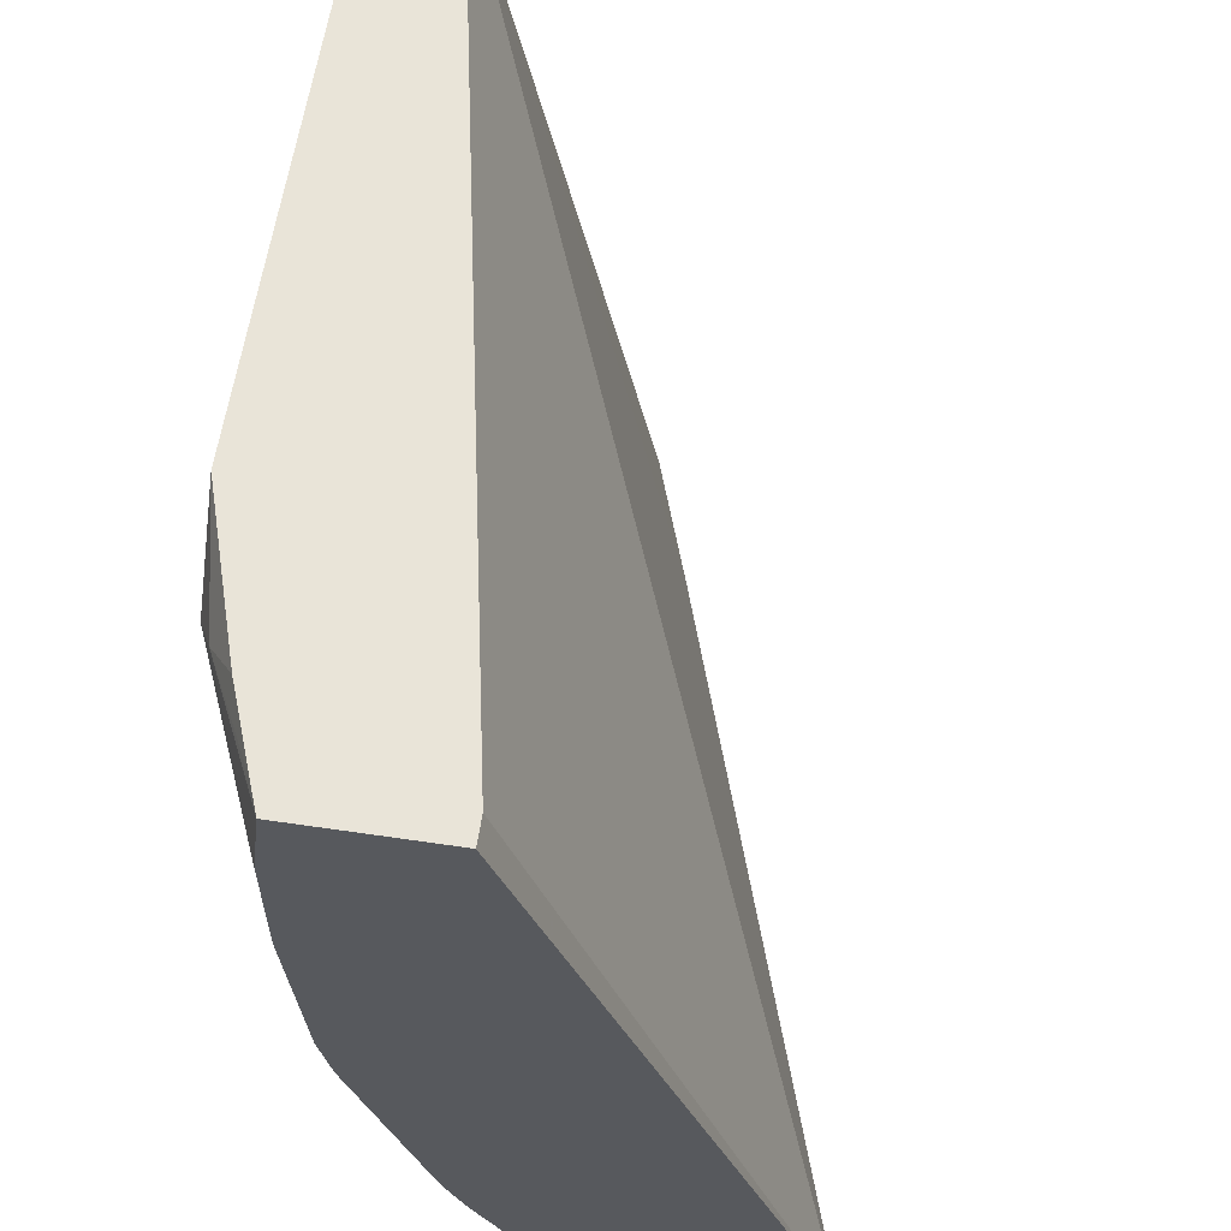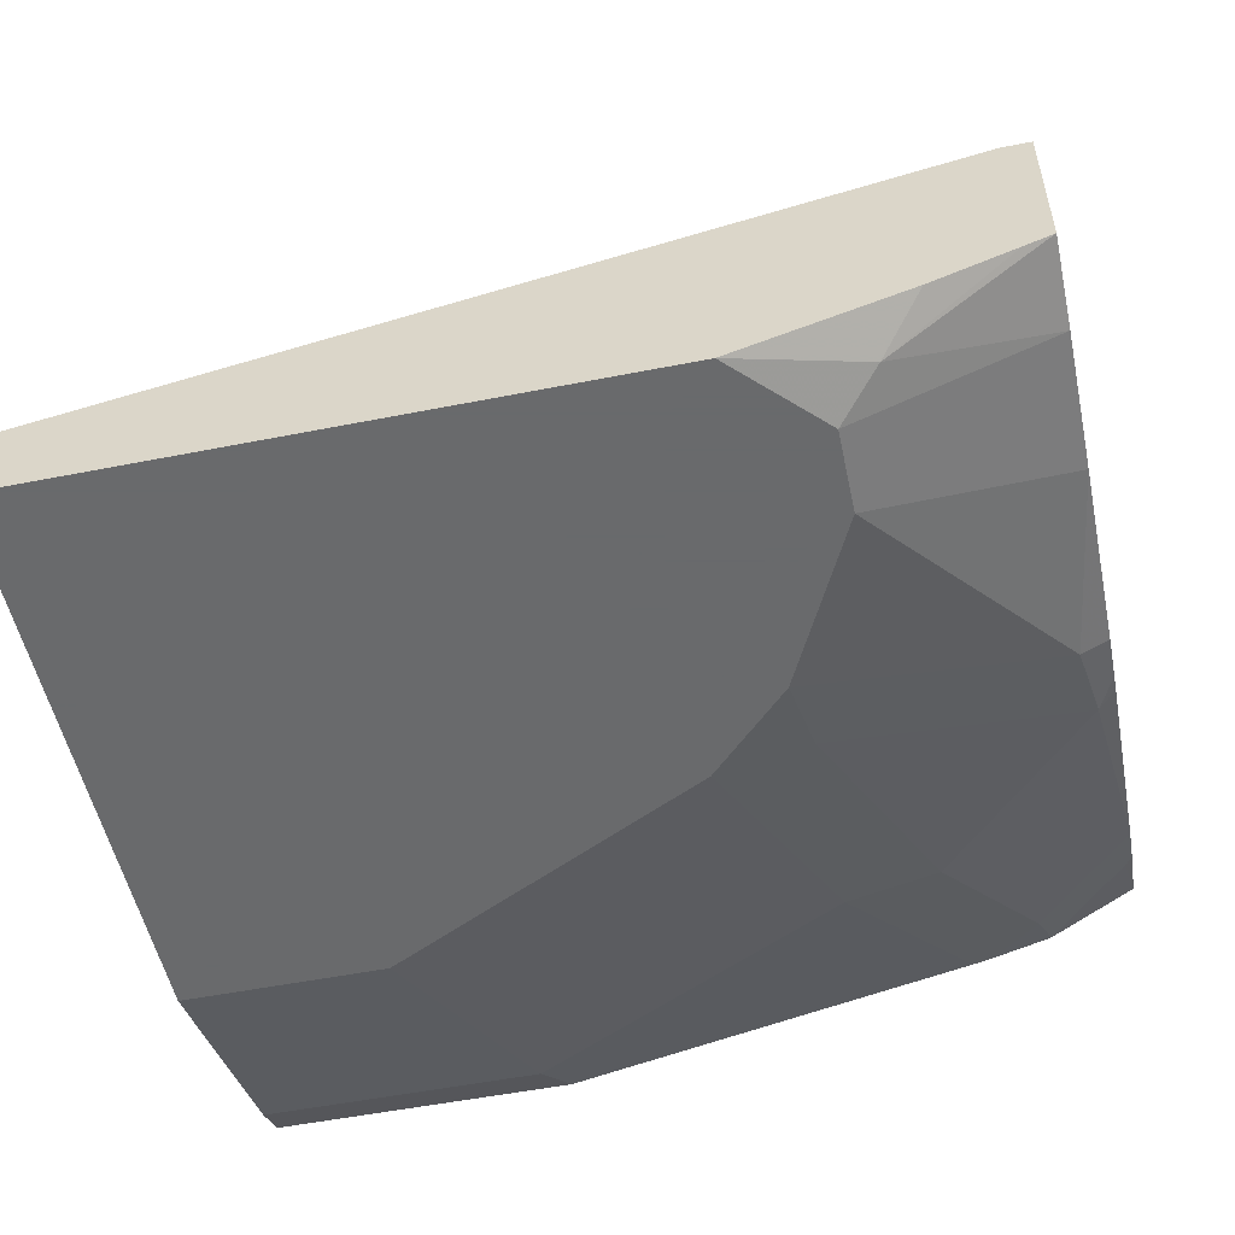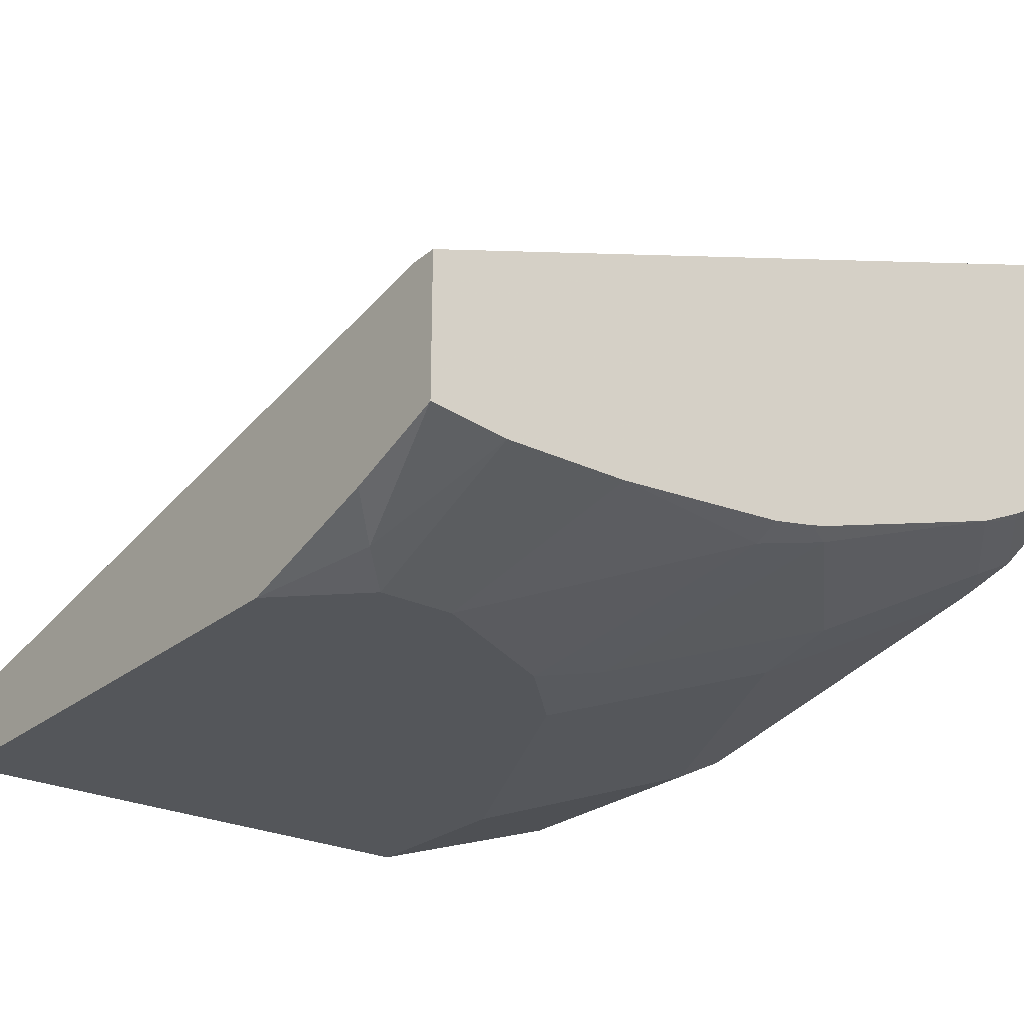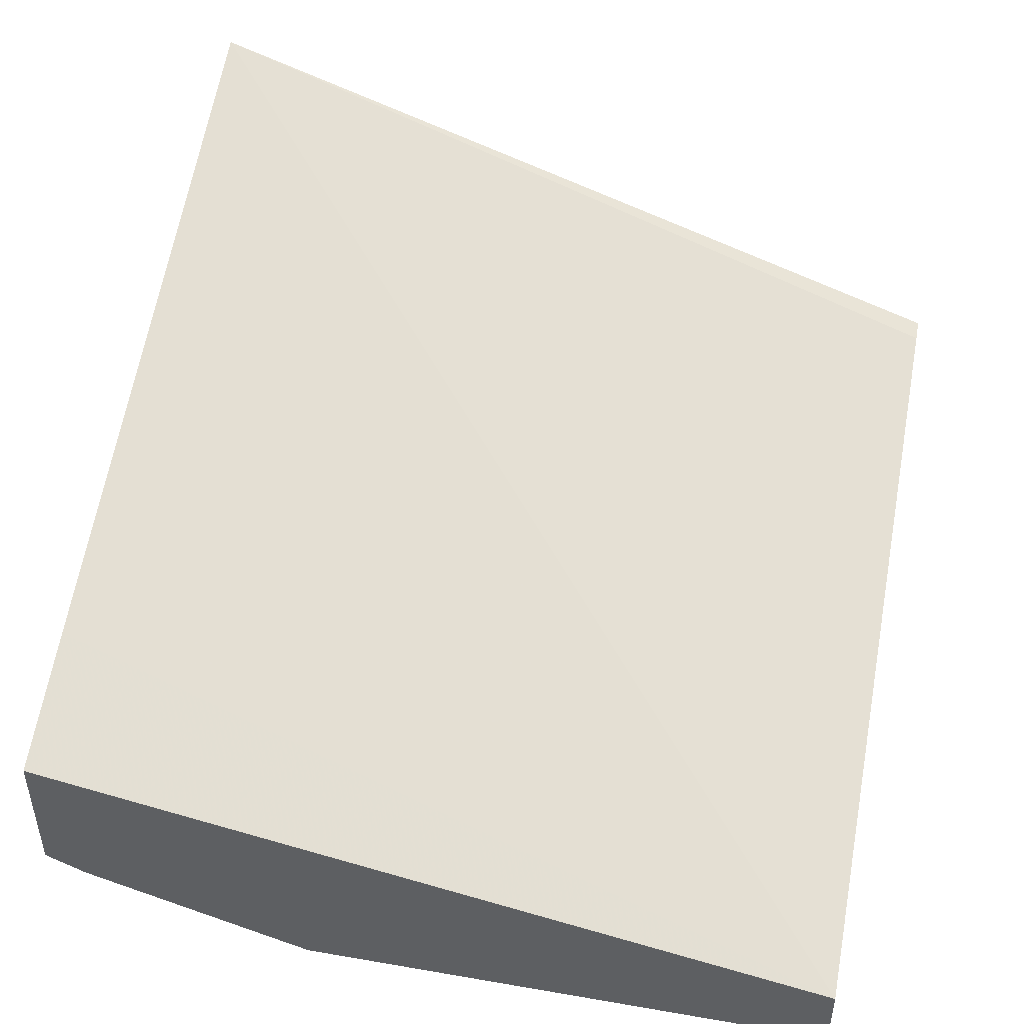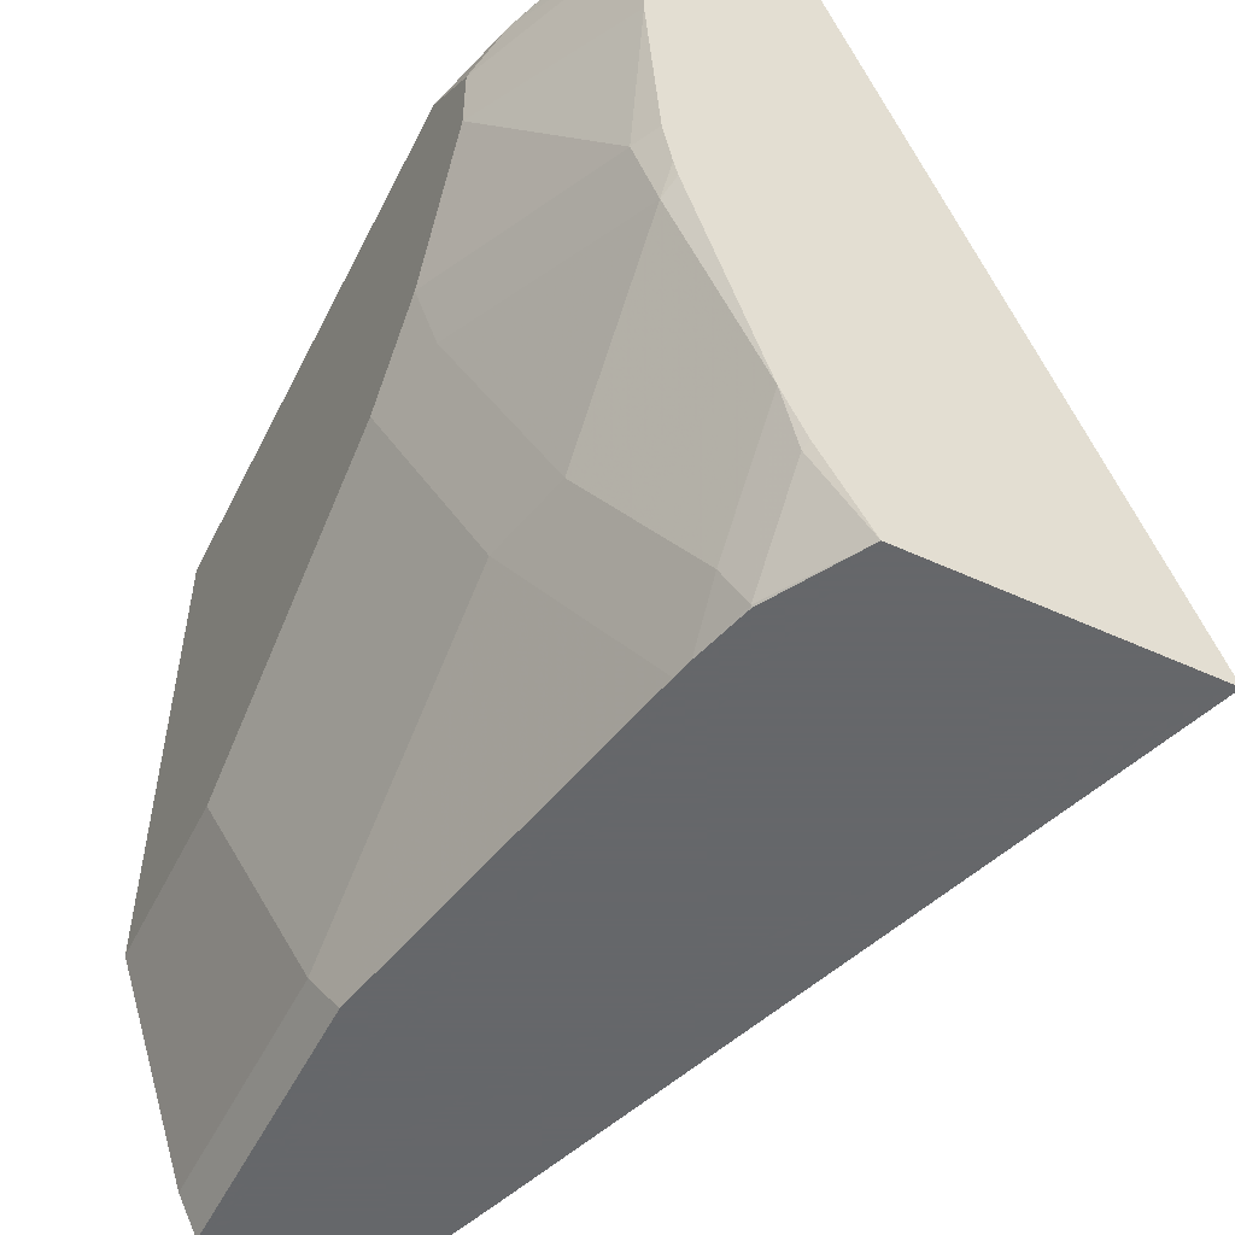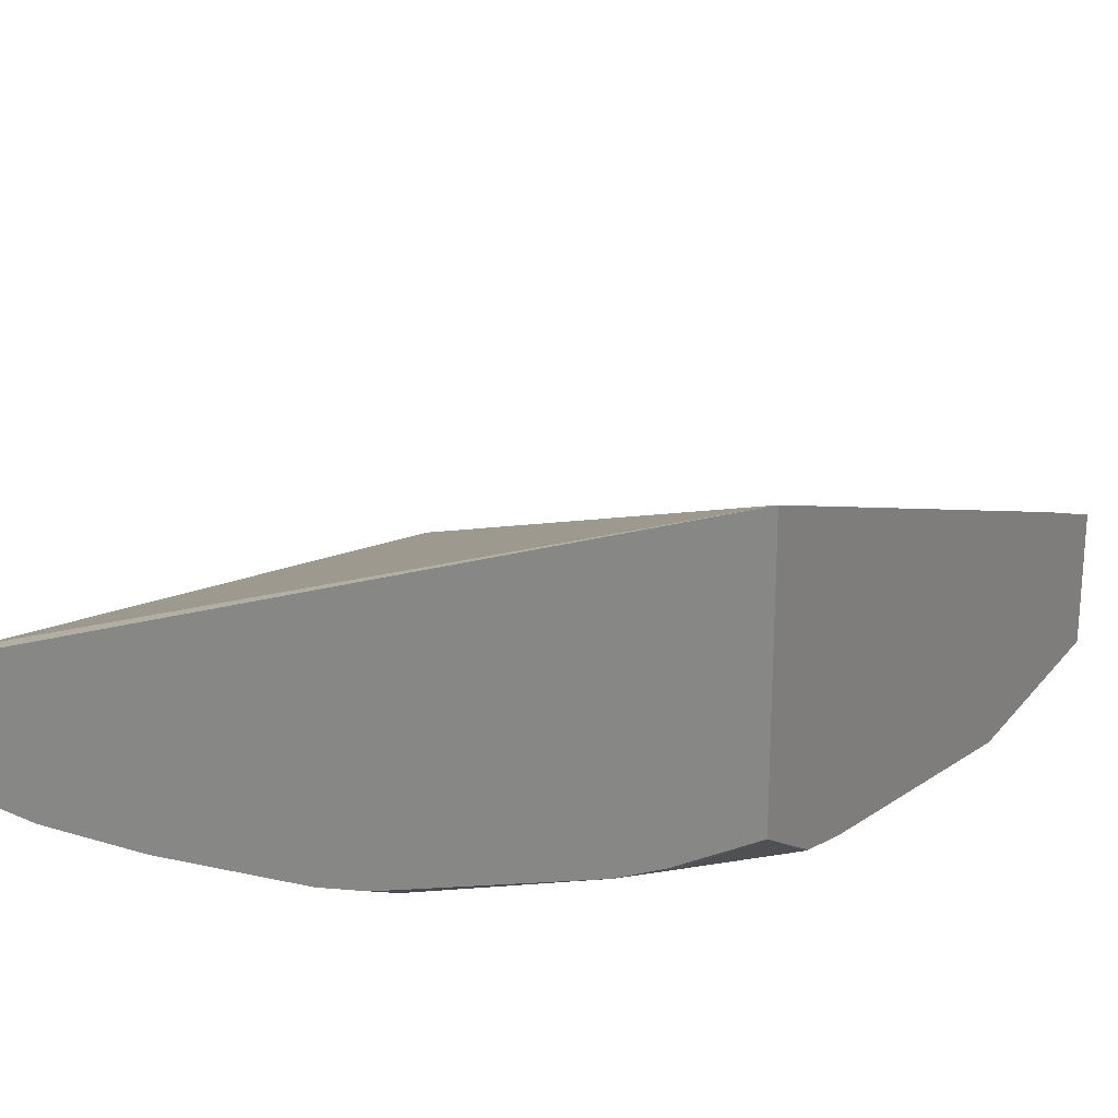
<metadata>
{"format":"obj","ext":"obj","renderer":"f3d","projection":"perspective","resolution":1024,"background":"white","views":[{"elev":60.1,"azim":98.6,"up":"+Z"},{"elev":-52.9,"azim":12.0,"up":"+Y"},{"elev":-25.2,"azim":52.2,"up":"+Y"},{"elev":47.1,"azim":-78.9,"up":"+Y"},{"elev":-52.0,"azim":63.7,"up":"+Z"},{"elev":21.2,"azim":118.2,"up":"+Y"}]}
</metadata>
<code>
v -0.008455 -0.4121 -0.1805
v -0.008455 -0.417 -0.1706
v -0.008455 -0.3766 -0.1805
v 0.06182 -0.4121 -0.1805
v -0.008455 -0.436 -0.1137
v 0.05688 -0.417 -0.1706
v -0.008455 -0.417 0.01937
v 0.02567 -0.3649 -0.1805
v 0.1566 -0.3931 -0.1805
v 0.139 -0.4107 -0.1453
v 0.1327 -0.417 -0.1327
v -0.008455 -0.436 0.01937
v 0.03792 -0.436 -0.1137
v 0.07583 -0.436 -0.09477
v 0.1137 -0.436 -0.07584
v 0.1895 -0.3791 0.01937
v 0.196 -0.3085 -0.1805
v 0.1612 -0.3921 -0.1805
v 0.154 -0.4123 -0.1327
v 0.1327 -0.436 0.01937
v 0.135 -0.4312 -0.07584
v 0.1327 -0.436 -0.05688
v 0.196 -0.3791 0.01937
v 0.196 -0.3763 -0.1805
v 0.175 -0.3884 -0.1805
v 0.1753 -0.3886 -0.1801
v 0.173 -0.3933 -0.1706
v 0.196 -0.3933 -0.1475
v 0.1919 -0.4123 -0.09477
v 0.1516 -0.436 -1.636e-05
v 0.1611 -0.4312 0.009471
v 0.171 -0.424 0.01937
v 0.1895 -0.417 -0.07584
v 0.1516 -0.436 -0.01897
v 0.196 -0.4145 0.01937
v 0.196 -0.3879 -0.1597
v 0.1943 -0.3886 -0.1611
v 0.196 -0.4106 -0.09147
v 0.196 -0.4116 -0.08716
v 0.196 -0.4138 -0.07584
v 0.196 -0.417 -1.636e-05
v 0.1895 -0.417 0.01937
v 0.196 -0.417 -0.03143
f 19 28 29
f 19 27 28
f 18 27 19
f 18 26 27
f 19 29 21
f 18 25 26
f 17 36 24
f 17 28 36
f 17 41 43
f 17 39 38
f 17 40 39
f 17 43 40
f 17 35 41
f 17 23 35
f 16 23 17
f 20 30 31
f 15 21 22
f 17 38 28
f 20 31 32
f 30 34 43
f 21 33 22
f 11 21 15
f 31 42 32
f 31 35 42
f 31 41 35
f 30 41 31
f 30 43 41
f 29 40 33
f 29 39 40
f 29 38 39
f 28 37 36
f 28 38 29
f 26 28 27
f 26 37 28
f 24 26 25
f 24 37 26
f 24 36 37
f 22 33 34
f 21 29 33
f 11 19 21
f 1 18 9
f 10 18 19
f 4 9 10
f 3 7 8
f 2 13 5
f 2 6 13
f 1 6 2
f 1 4 6
f 1 9 4
f 1 25 18
f 1 24 25
f 1 17 24
f 1 8 17
f 1 3 8
f 1 7 3
f 1 12 7
f 1 5 12
f 1 2 5
f 33 40 43
f 4 10 11
f 10 19 11
f 4 11 6
f 5 14 15
f 9 18 10
f 7 17 8
f 7 16 17
f 7 23 16
f 7 35 23
f 7 42 35
f 7 32 42
f 7 20 32
f 7 12 20
f 6 15 14
f 6 11 15
f 6 14 13
f 5 20 12
f 5 30 20
f 5 34 30
f 5 22 34
f 5 15 22
f 5 13 14
f 33 43 34

</code>
